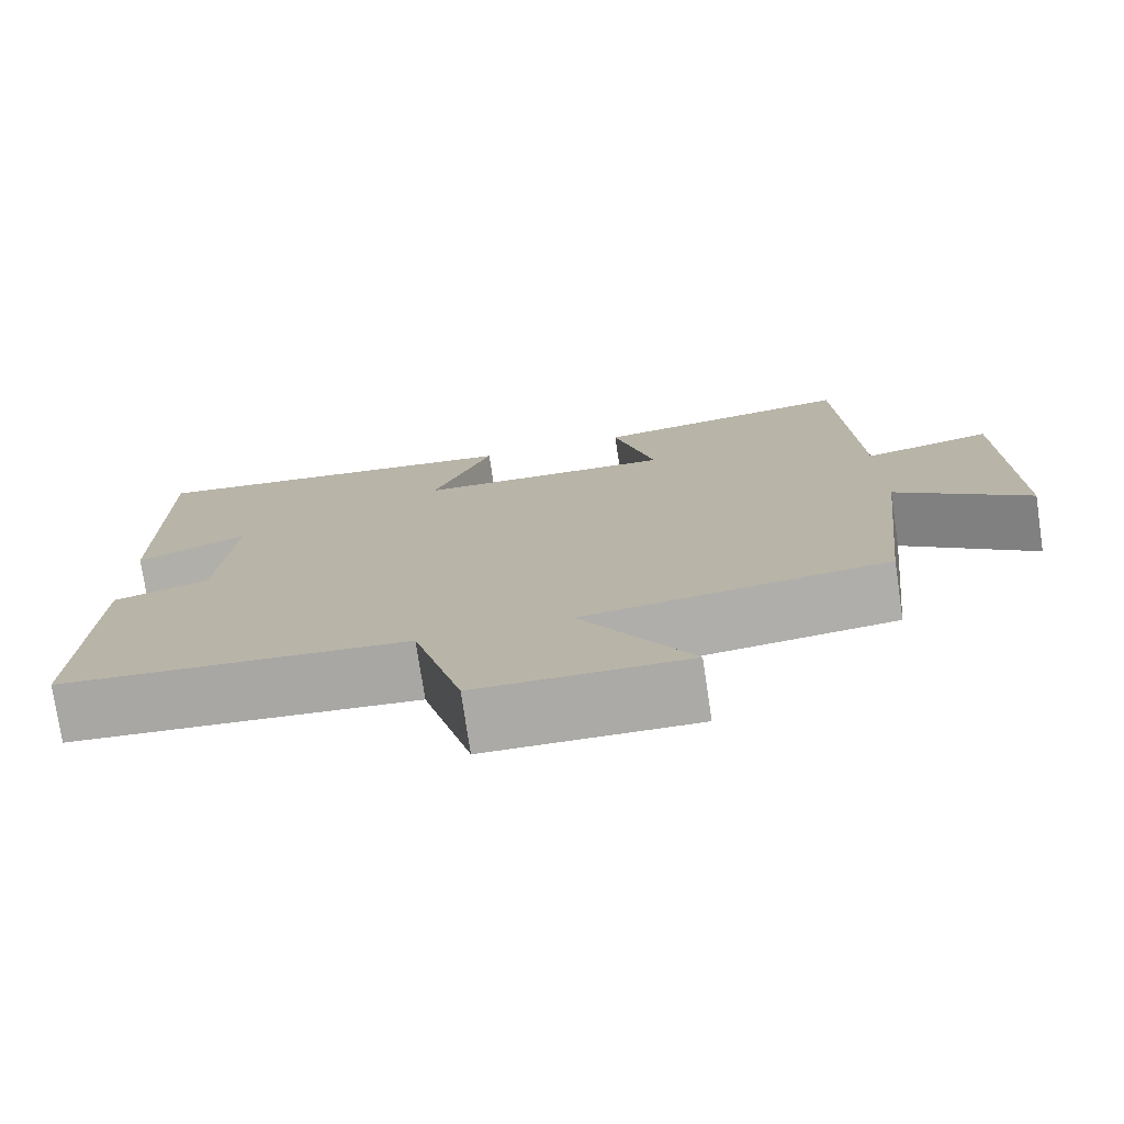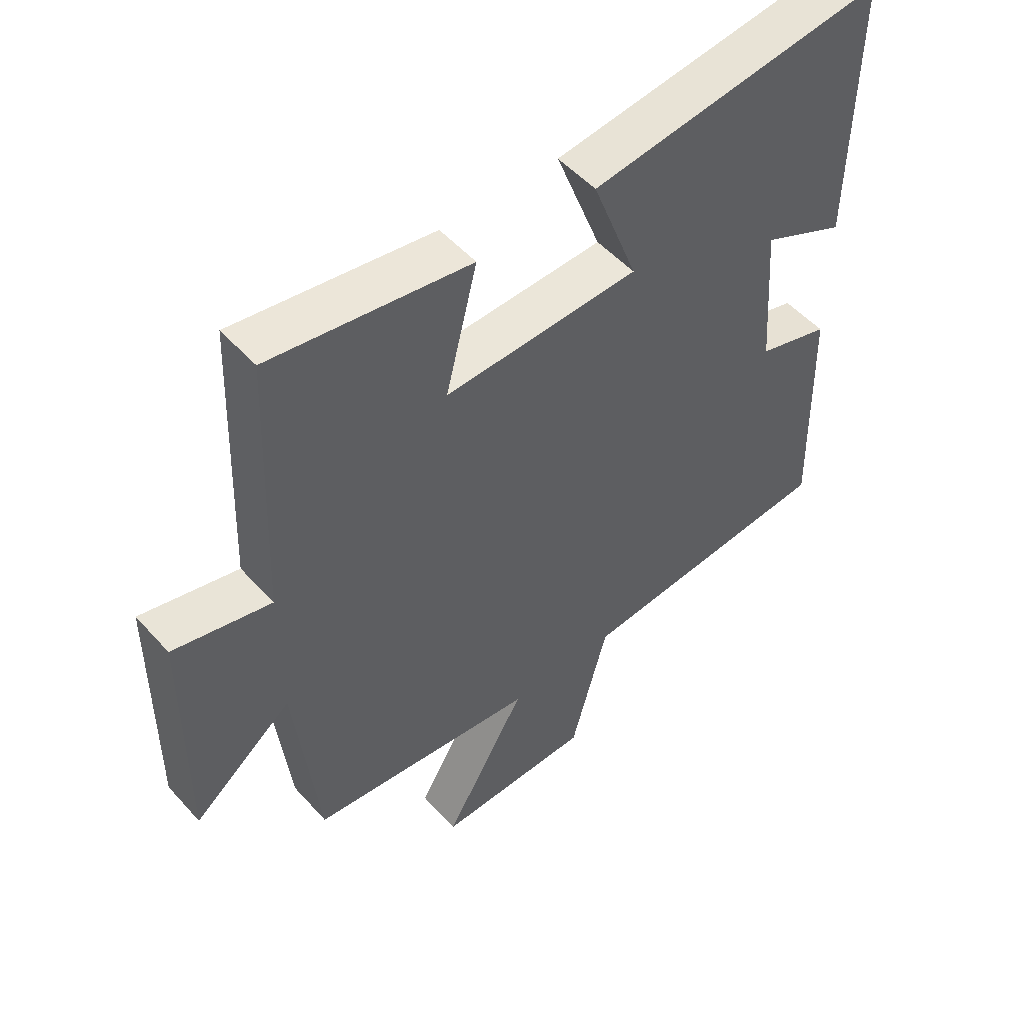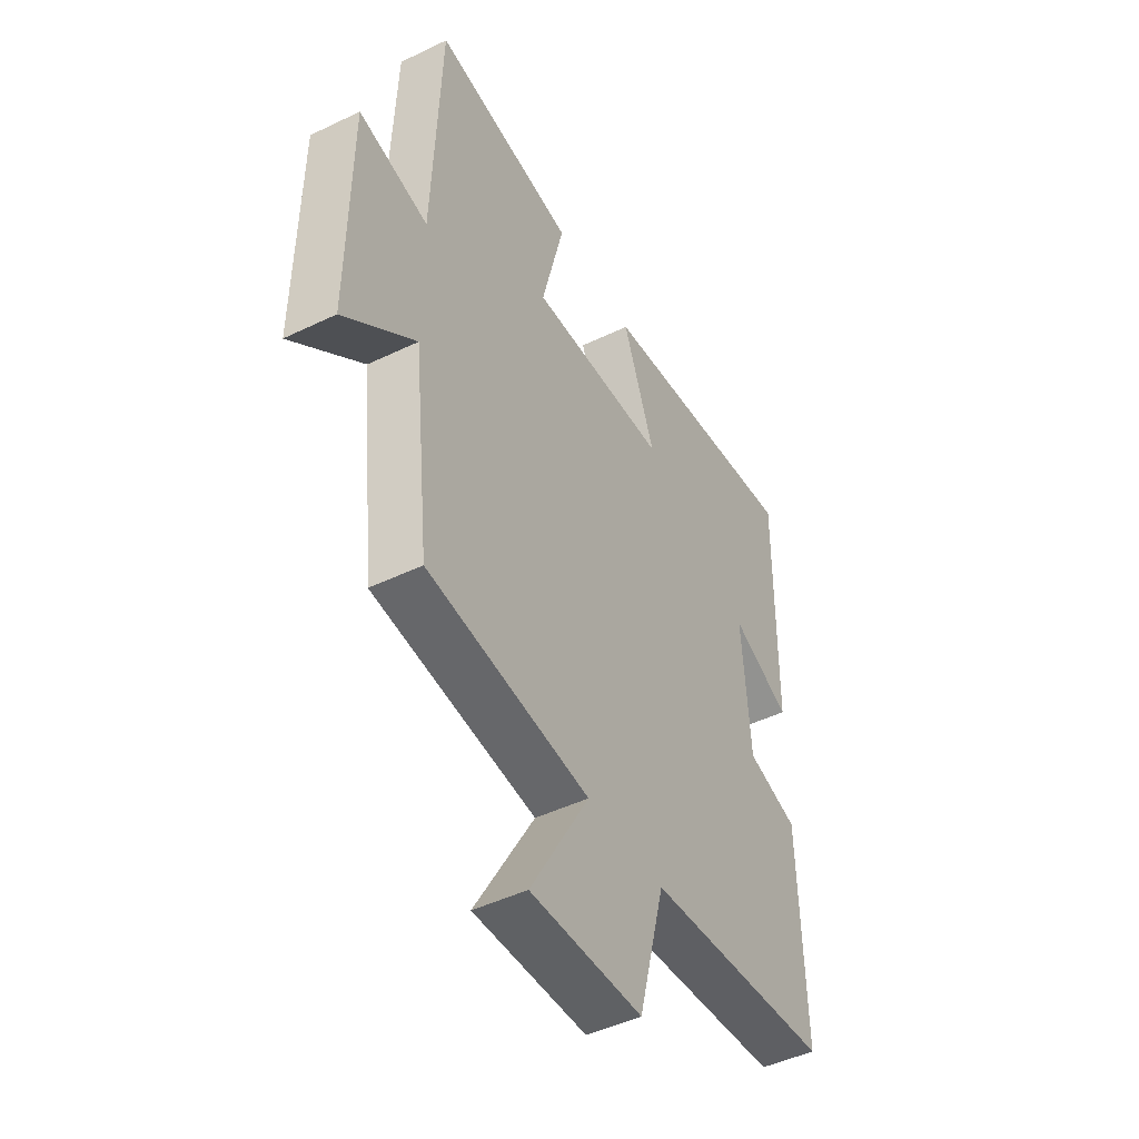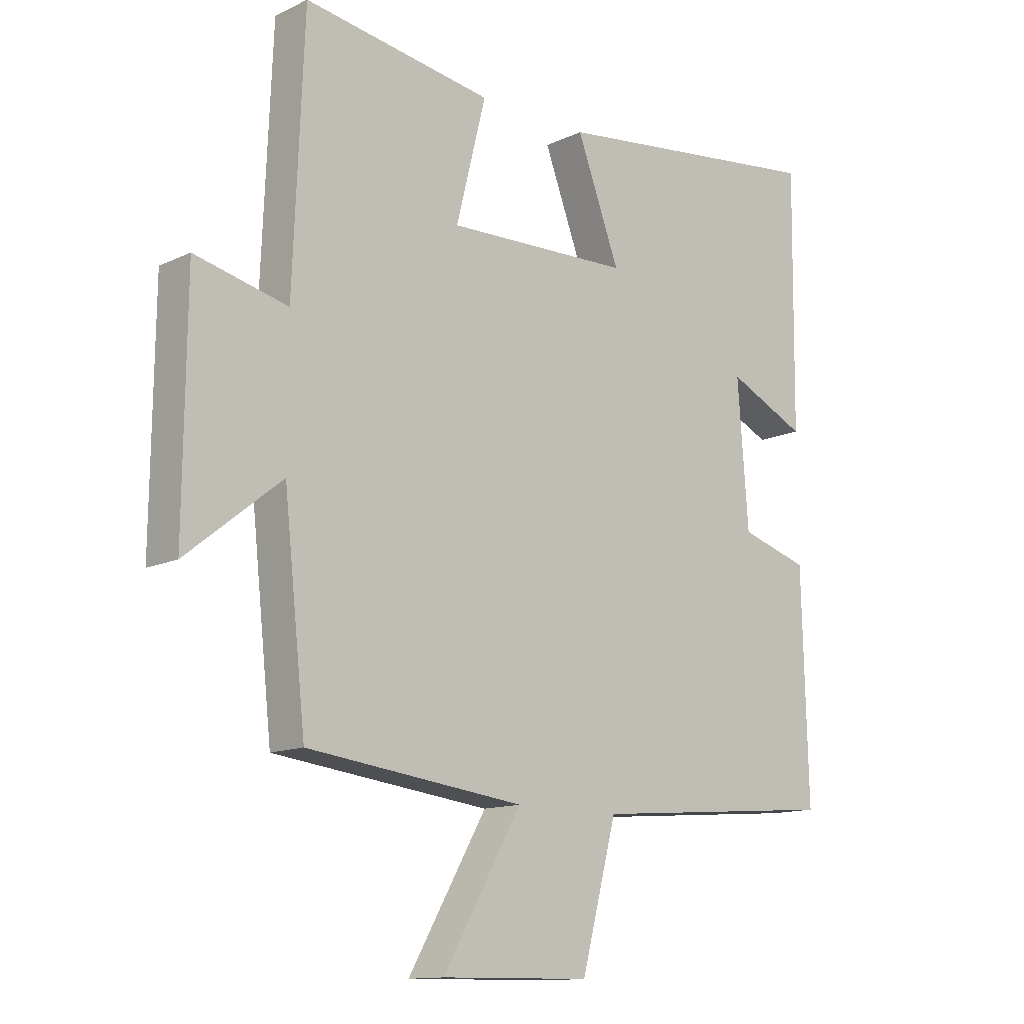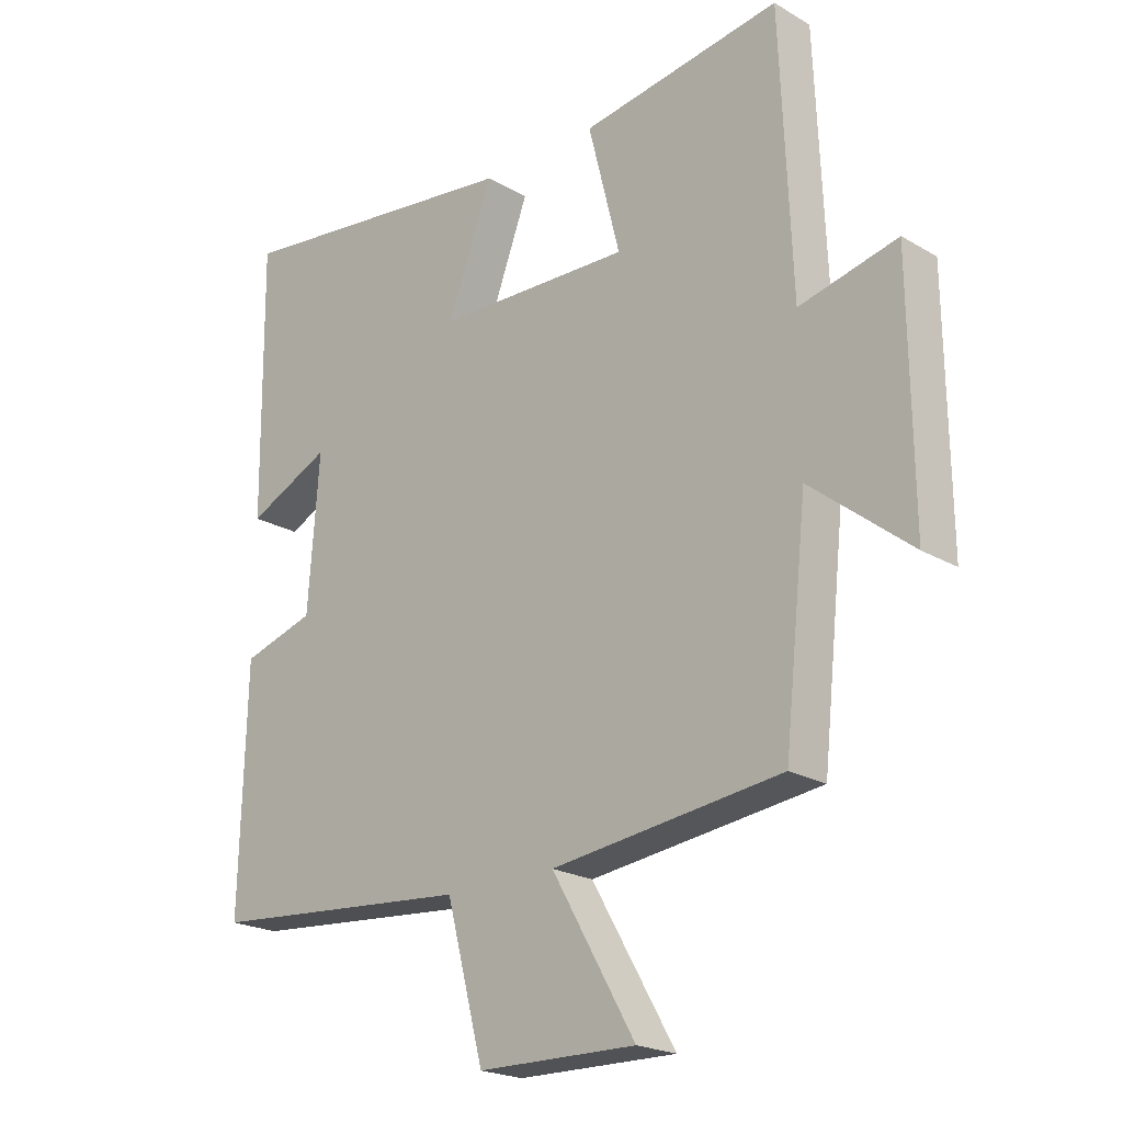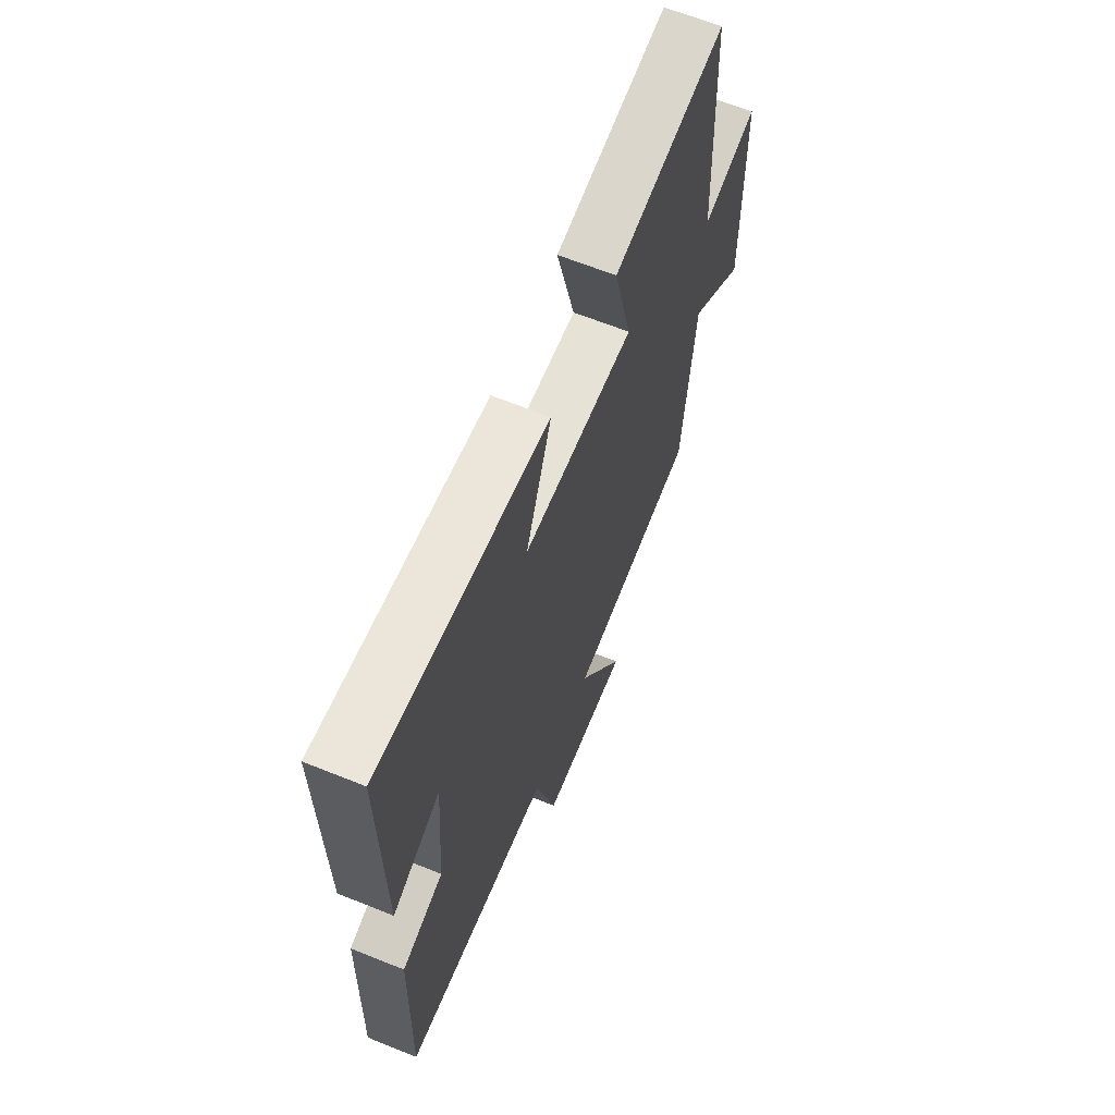
<metadata>
{"format":"obj","ext":"obj","renderer":"f3d","projection":"perspective","resolution":1024,"background":"white","views":[{"elev":-76.2,"azim":-171.5,"up":"+Z"},{"elev":51.8,"azim":-40.5,"up":"+Z"},{"elev":-46.5,"azim":-61.2,"up":"+Z"},{"elev":-13.0,"azim":-42.8,"up":"+Z"},{"elev":-21.5,"azim":-136.0,"up":"+Z"},{"elev":64.8,"azim":112.1,"up":"+Z"}]}
</metadata>
<code>
v -0.463 0.07 -0.455
v -0.5 0.07 -0.114
v -0.661 0.07 -0.243
v -0.657 0.07 0.151
v -0.5 0.07 0.114
v -0.482 0.07 0.549
v -0.161 0.07 0.5
v -0.212 0.07 0.296
v 0.102 0.07 0.306
v 0.029 0.07 0.5
v 0.505 0.07 0.56
v 0.5 0.07 0.128
v 0.365 0.07 0.191
v 0.383 0.07 -0.051
v 0.5 0.07 -0.086
v 0.51 0.07 -0.464
v 0.086 0.07 -0.5
v 0.026 0.07 -0.728
v -0.228 0.07 -0.732
v -0.094 0.07 -0.5
v -0.463 0 -0.455
v -0.5 0 -0.114
v -0.661 0 -0.243
v -0.657 0 0.151
v -0.5 0 0.114
v -0.482 0 0.549
v -0.161 0 0.5
v -0.212 0 0.296
v 0.102 0 0.306
v 0.029 0 0.5
v 0.505 0 0.56
v 0.5 0 0.128
v 0.365 0 0.191
v 0.383 0 -0.051
v 0.5 0 -0.086
v 0.51 0 -0.464
v 0.086 0 -0.5
v 0.026 0 -0.728
v -0.228 0 -0.732
v -0.094 0 -0.5
f 17 18 19 20
f 20 1 2
f 17 20 2
f 16 17 2
f 15 16 2
f 14 15 2
f 13 14 2
f 10 11 12 13
f 9 10 13
f 8 9 13 2
f 7 8 2
f 6 7 2
f 5 6 2
f 2 3 4 5
f 40 39 38 37
f 22 21 40
f 22 40 37
f 22 37 36
f 22 36 35
f 22 35 34
f 22 34 33
f 33 32 31 30
f 33 30 29
f 22 33 29 28
f 22 28 27
f 22 27 26
f 22 26 25
f 25 24 23 22
f 1 21 22 2
f 2 22 23 3
f 3 23 24 4
f 4 24 25 5
f 5 25 26 6
f 6 26 27 7
f 7 27 28 8
f 8 28 29 9
f 9 29 30 10
f 10 30 31 11
f 11 31 32 12
f 12 32 33 13
f 13 33 34 14
f 14 34 35 15
f 15 35 36 16
f 16 36 37 17
f 17 37 38 18
f 18 38 39 19
f 19 39 40 20
f 20 40 21 1

</code>
